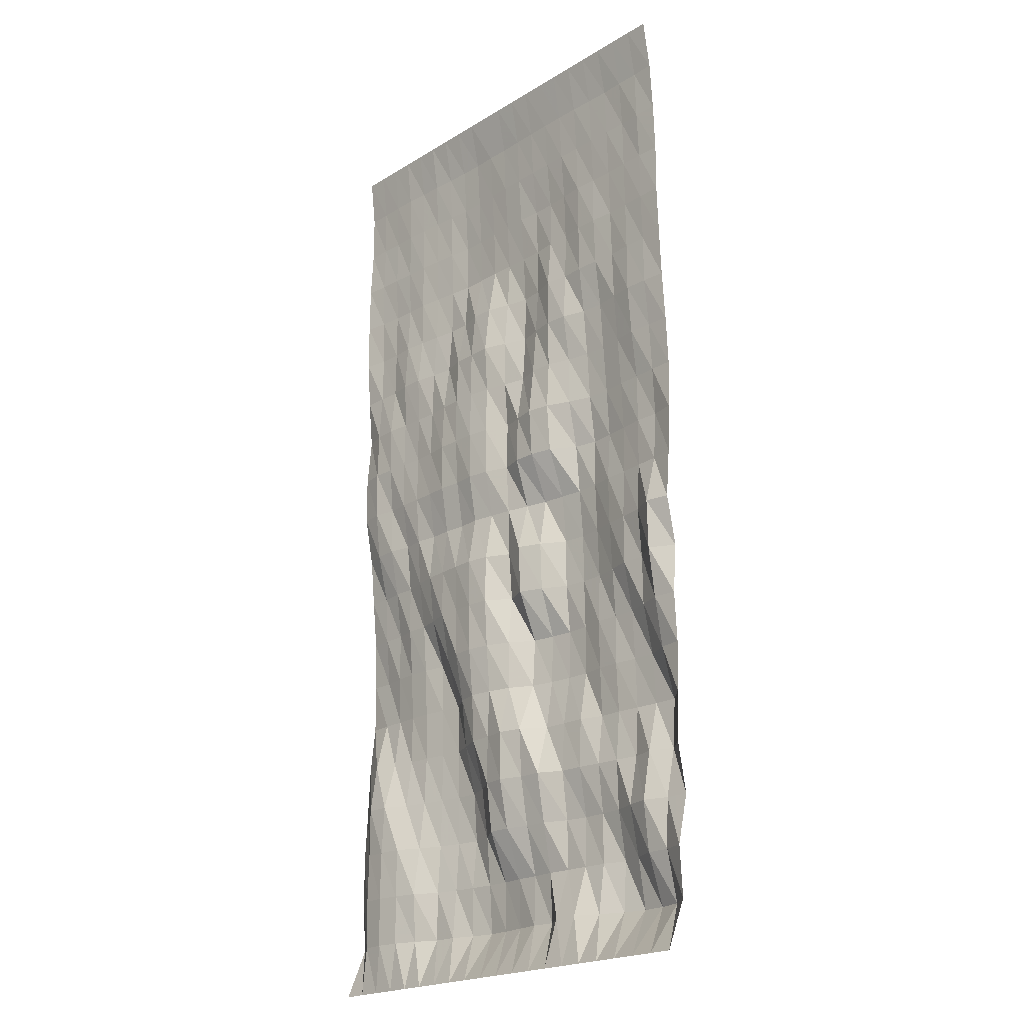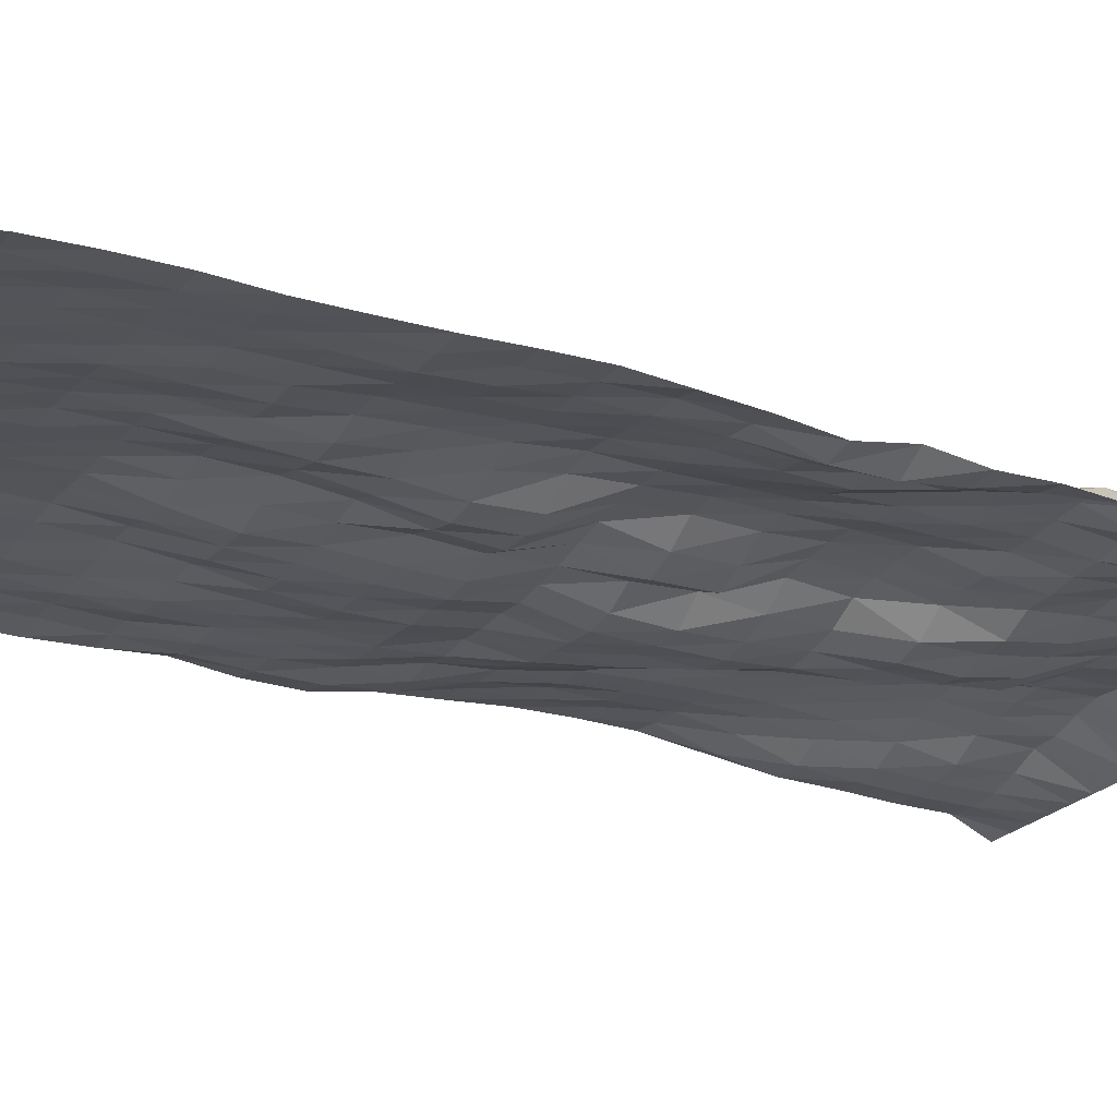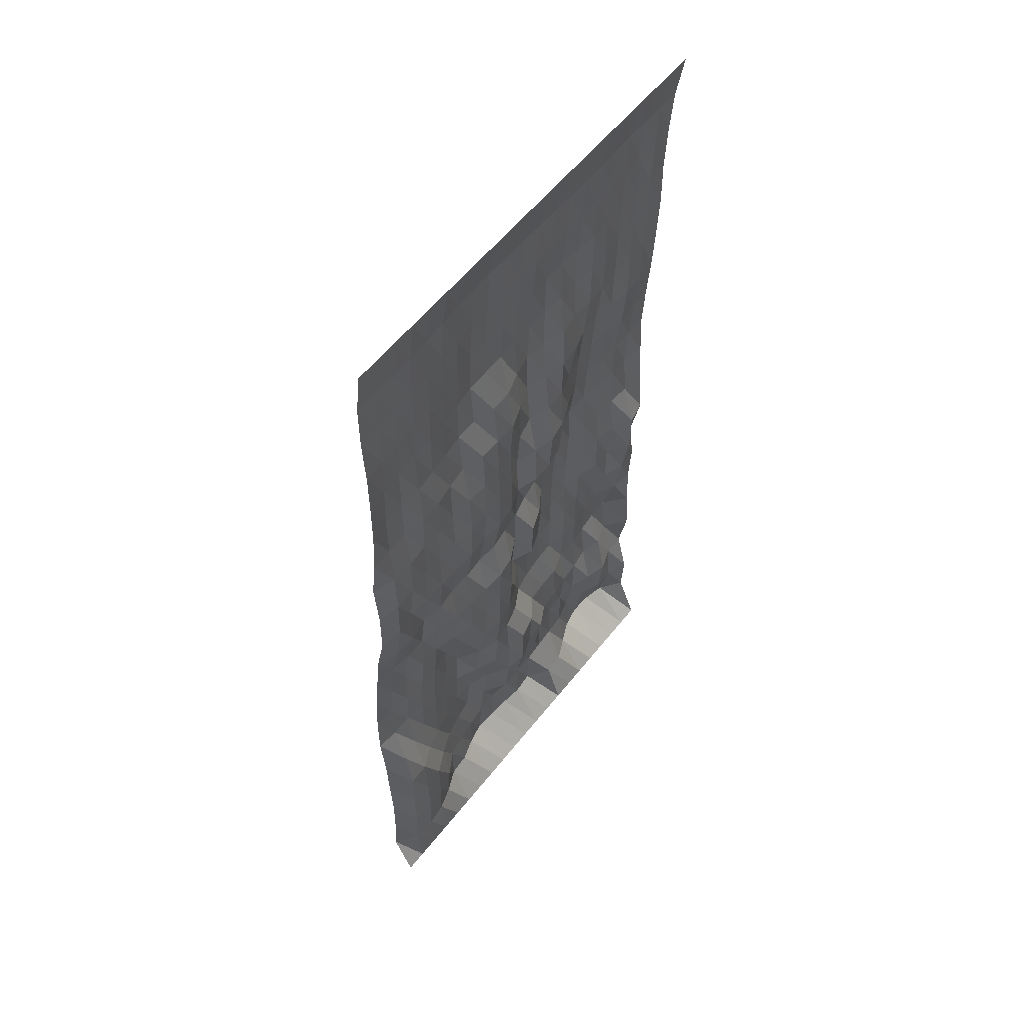
<metadata>
{"format":"obj","ext":"obj","renderer":"f3d","projection":"perspective","resolution":1024,"background":"white","views":[{"elev":-20.8,"azim":47.4,"up":"+Z"},{"elev":-23.7,"azim":59.6,"up":"+Y"},{"elev":56.3,"azim":-52.4,"up":"+Z"}]}
</metadata>
<code>
v  -841.8 0 1780
v  -757.6 0 1780
v  -757.6 19.67 1602
v  -841.8 20.47 1602
v  -673.5 0 1780
v  -673.5 18.72 1602
v  -589.3 0 1780
v  -589.3 19.49 1602
v  -505.1 0 1780
v  -505.1 25.7 1602
v  -420.9 0 1780
v  -420.9 26.76 1602
v  -336.7 0 1780
v  -336.7 33.68 1602
v  -252.5 0 1780
v  -252.5 37.57 1602
v  -168.4 0 1780
v  -168.4 39.34 1602
v  -84.18 0 1780
v  -84.18 35.98 1602
v  0 0 1780
v  0 36.01 1602
v  84.18 0 1780
v  84.18 34.18 1602
v  168.4 0 1780
v  168.4 32.34 1602
v  252.5 0 1780
v  252.5 30.73 1602
v  336.7 0 1780
v  336.7 30.44 1602
v  420.9 0.011 1780
v  420.9 31.01 1602
v  505.1 0.1593 1780
v  505.1 33.7 1602
v  589.3 0 1780
v  589.3 35.52 1602
v  673.5 0 1780
v  673.5 32.31 1602
v  757.6 0 1780
v  757.6 31.95 1602
v  841.8 0.2747 1780
v  841.8 29.03 1602
v  -757.6 23.07 1424
v  -841.8 20.79 1424
v  -673.5 24.9 1424
v  -589.3 23.58 1424
v  -505.1 28.88 1424
v  -420.9 35.9 1424
v  -336.7 41.14 1424
v  -252.5 48.42 1424
v  -168.4 50.32 1424
v  -84.18 47.07 1424
v  -0 42.69 1424
v  84.18 41.41 1424
v  168.4 41.17 1424
v  252.5 41.75 1424
v  336.7 39.39 1424
v  420.9 41.42 1424
v  505.1 40.49 1424
v  589.3 42.28 1424
v  673.5 44.62 1424
v  757.6 37.76 1424
v  841.8 41.37 1424
v  -757.6 18.39 1246
v  -841.8 10.99 1246
v  -673.5 22.2 1246
v  -589.3 26.29 1246
v  -505.1 29.72 1246
v  -420.9 38.41 1246
v  -336.7 46.89 1246
v  -252.5 60.15 1246
v  -168.4 60.13 1246
v  -84.18 57.73 1246
v  0 55.82 1246
v  84.18 54.38 1246
v  168.4 60.74 1246
v  252.5 59.13 1246
v  336.7 53.41 1246
v  420.9 45 1246
v  505.1 49.2 1246
v  589.3 49.87 1246
v  673.5 48.1 1246
v  757.6 46.73 1246
v  841.8 48.86 1246
v  -757.6 22.52 1068
v  -841.8 9.437 1068
v  -673.5 29.39 1068
v  -589.3 31.24 1068
v  -505.1 31.81 1068
v  -420.9 43.53 1068
v  -336.7 52.58 1068
v  -252.5 63.63 1068
v  -168.4 64.35 1068
v  -84.18 64.02 1068
v  -0 66.69 1068
v  84.18 67.48 1068
v  168.4 65.66 1068
v  252.5 56.37 1068
v  336.7 58.94 1068
v  420.9 46.99 1068
v  505.1 46.35 1068
v  589.3 53.66 1068
v  673.5 51.14 1068
v  757.6 47.79 1068
v  841.8 47.07 1068
v  -757.6 27.59 889.9
v  -841.8 11.05 889.9
v  -673.5 29.17 889.9
v  -589.3 22.03 889.9
v  -505.1 30.72 889.9
v  -420.9 39.42 889.9
v  -336.7 51.91 889.9
v  -252.5 50.88 889.9
v  -168.4 29.26 889.9
v  -84.18 31.04 889.9
v  0 56.84 889.9
v  84.18 76.43 889.9
v  168.4 66.18 889.9
v  252.5 40.95 889.9
v  336.7 54.92 889.9
v  420.9 49.43 889.9
v  505.1 53.57 889.9
v  589.3 59.87 889.9
v  673.5 53.53 889.9
v  757.6 55.55 889.9
v  841.8 54.02 889.9
v  -757.6 24.15 711.9
v  -841.8 22.71 711.9
v  -673.5 26.36 711.9
v  -589.3 11.68 711.9
v  -505.1 12.77 711.9
v  -420.9 27.13 711.9
v  -336.7 37.47 711.9
v  -252.5 13.66 711.9
v  -168.4 11.28 711.9
v  -84.18 9.855 711.9
v  0 41.01 711.9
v  84.18 75.11 711.9
v  168.4 53.44 711.9
v  252.5 36.94 711.9
v  336.7 42.96 711.9
v  420.9 69.8 711.9
v  505.1 75.89 711.9
v  589.3 65.8 711.9
v  673.5 53.13 711.9
v  757.6 56.08 711.9
v  841.8 62.78 711.9
v  -757.6 13.08 533.9
v  -841.8 38.89 533.9
v  -673.5 8.778 533.9
v  -589.3 17.42 533.9
v  -505.1 17.34 533.9
v  -420.9 21.86 533.9
v  -336.7 12.55 533.9
v  -252.5 6.268 533.9
v  -168.4 10.73 533.9
v  -84.18 21.18 533.9
v  0 41.94 533.9
v  84.18 61.71 533.9
v  168.4 37.12 533.9
v  252.5 41.2 533.9
v  336.7 68.97 533.9
v  420.9 85.95 533.9
v  505.1 88.85 533.9
v  589.3 80.56 533.9
v  673.5 68.93 533.9
v  757.6 75.5 533.9
v  841.8 75.93 533.9
v  -757.6 7.592 356
v  -841.8 22.08 356
v  -673.5 10.05 356
v  -589.3 15.22 356
v  -505.1 20.33 356
v  -420.9 15.25 356
v  -336.7 3.439 356
v  -252.5 4.966 356
v  -168.4 3.823 356
v  -84.18 15.75 356
v  0 56.24 356
v  84.18 32.94 356
v  168.4 15.81 356
v  252.5 30.78 356
v  336.7 67.83 356
v  420.9 97.05 356
v  505.1 102.6 356
v  589.3 94.31 356
v  673.5 91.56 356
v  757.6 87.08 356
v  841.8 85.47 356
v  -757.6 10.35 178
v  -841.8 23.52 178
v  -673.5 26.03 178
v  -589.3 15.72 178
v  -505.1 16.01 178
v  -420.9 13.69 178
v  -336.7 7.894 178
v  -252.5 14.66 178
v  -168.4 6.295 178
v  -84.18 17.19 178
v  0 51.26 178
v  84.18 26.37 178
v  168.4 27.03 178
v  252.5 44.06 178
v  336.7 103 178
v  420.9 120 178
v  505.1 114.4 178
v  589.3 103.1 178
v  673.5 92.93 178
v  757.6 96.84 178
v  841.8 78.21 178
v  -757.6 29.29 -0
v  -841.8 57.55 -0
v  -673.5 25.75 -0
v  -589.3 43.37 -0
v  -505.1 30.01 -0
v  -420.9 40.79 -0
v  -336.7 36.78 -0
v  -252.5 43.14 -0
v  -168.4 37.18 -0
v  -84.18 49.97 -0
v  -0 62.02 -0
v  84.18 82.89 -0
v  168.4 100.5 -0
v  252.5 110.1 -0
v  336.7 118.3 -0
v  420.9 117.8 -0
v  505.1 101.2 -0
v  589.3 99.12 -0
v  673.5 90.38 -0
v  757.6 84.32 -0
v  841.8 70.7 -0
v  -757.6 73.25 -178
v  -841.8 73.62 -178
v  -673.5 61.98 -178
v  -589.3 61.72 -178
v  -505.1 40.17 -178
v  -420.9 21.59 -178
v  -336.7 16.39 -178
v  -252.5 10.08 -178
v  -168.4 6.444 -178
v  -84.18 19.74 -178
v  -0 65.4 -178
v  84.18 36.6 -178
v  168.4 70.71 -178
v  252.5 125.9 -178
v  336.7 133.4 -178
v  420.9 125.3 -178
v  505.1 104.7 -178
v  589.3 91.59 -178
v  673.5 79.75 -178
v  757.6 37.18 -178
v  841.8 55.45 -178
v  -757.6 82.27 -356
v  -841.8 91.42 -356
v  -673.5 84.23 -356
v  -589.3 63.6 -356
v  -505.1 66.17 -356
v  -420.9 42.27 -356
v  -336.7 16.88 -356
v  -252.5 17.27 -356
v  -168.4 8.811 -356
v  -84.18 15.88 -356
v  0 79.56 -356
v  84.18 44.49 -356
v  168.4 77.26 -356
v  252.5 125.7 -356
v  336.7 135.6 -356
v  420.9 133 -356
v  505.1 115 -356
v  589.3 90.78 -356
v  673.5 95.61 -356
v  757.6 41.86 -356
v  841.8 91.39 -356
v  -757.6 98.38 -533.9
v  -841.8 98.41 -533.9
v  -673.5 84.32 -533.9
v  -589.3 77.95 -533.9
v  -505.1 78.76 -533.9
v  -420.9 95.39 -533.9
v  -336.7 50.55 -533.9
v  -252.5 17.73 -533.9
v  -168.4 11.22 -533.9
v  -84.18 25.91 -533.9
v  0 61.88 -533.9
v  84.18 120.4 -533.9
v  168.4 133.9 -533.9
v  252.5 141.3 -533.9
v  336.7 139.8 -533.9
v  420.9 124.5 -533.9
v  505.1 127.2 -533.9
v  589.3 127.1 -533.9
v  673.5 97.91 -533.9
v  757.6 68.31 -533.9
v  841.8 76.29 -533.9
v  -757.6 91.39 -711.9
v  -841.8 98.54 -711.9
v  -673.5 91.49 -711.9
v  -589.3 85.78 -711.9
v  -505.1 86.44 -711.9
v  -420.9 97.72 -711.9
v  -336.7 106.3 -711.9
v  -252.5 51.59 -711.9
v  -168.4 28.36 -711.9
v  -84.18 40.76 -711.9
v  -0 62.94 -711.9
v  84.18 110.2 -711.9
v  168.4 127.3 -711.9
v  252.5 135.9 -711.9
v  336.7 139.2 -711.9
v  420.9 127.5 -711.9
v  505.1 124.7 -711.9
v  589.3 135.9 -711.9
v  673.5 138.5 -711.9
v  757.6 99.39 -711.9
v  841.8 86.28 -711.9
v  -757.6 44.13 -889.9
v  -841.8 79.6 -889.9
v  -673.5 68.26 -889.9
v  -589.3 84.41 -889.9
v  -505.1 90.28 -889.9
v  -420.9 101.9 -889.9
v  -336.7 111.7 -889.9
v  -252.5 73.47 -889.9
v  -168.4 35.26 -889.9
v  -84.18 32.88 -889.9
v  0 18.16 -889.9
v  84.18 39.17 -889.9
v  168.4 99.8 -889.9
v  252.5 106.1 -889.9
v  336.7 107.9 -889.9
v  420.9 134.2 -889.9
v  505.1 134.7 -889.9
v  589.3 143.1 -889.9
v  673.5 151.2 -889.9
v  757.6 154.3 -889.9
v  841.8 79.6 -889.9
v  -757.6 17.93 -1068
v  -841.8 71.98 -1068
v  -673.5 20.2 -1068
v  -589.3 61.26 -1068
v  -505.1 82.31 -1068
v  -420.9 101 -1068
v  -336.7 115.2 -1068
v  -252.5 117.9 -1068
v  -168.4 83.97 -1068
v  -84.18 31.23 -1068
v  0 19.52 -1068
v  84.18 47.53 -1068
v  168.4 50.17 -1068
v  252.5 95.32 -1068
v  336.7 100.1 -1068
v  420.9 111.6 -1068
v  505.1 118.9 -1068
v  589.3 131.3 -1068
v  673.5 108.3 -1068
v  757.6 142.1 -1068
v  841.8 72.14 -1068
v  -757.6 17.96 -1246
v  -841.8 62.19 -1246
v  -673.5 10.53 -1246
v  -589.3 19.74 -1246
v  -505.1 61.54 -1246
v  -420.9 96.34 -1246
v  -336.7 116.9 -1246
v  -252.5 131.9 -1246
v  -168.4 109 -1246
v  -84.18 52.76 -1246
v  0 54.54 -1246
v  84.18 76.61 -1246
v  168.4 80.75 -1246
v  252.5 117.2 -1246
v  336.7 130.3 -1246
v  420.9 130.2 -1246
v  505.1 124.2 -1246
v  589.3 95.43 -1246
v  673.5 73.88 -1246
v  757.6 103.7 -1246
v  841.8 106 -1246
v  -757.6 13.35 -1424
v  -841.8 63.84 -1424
v  -673.5 6.85 -1424
v  -589.3 17.08 -1424
v  -505.1 36.6 -1424
v  -420.9 85.44 -1424
v  -336.7 104.9 -1424
v  -252.5 114.5 -1424
v  -168.4 124.2 -1424
v  -84.18 125.6 -1424
v  0 116.7 -1424
v  84.18 117.8 -1424
v  168.4 113.2 -1424
v  252.5 119.4 -1424
v  336.7 123.5 -1424
v  420.9 129.3 -1424
v  505.1 154.3 -1424
v  589.3 130.4 -1424
v  673.5 93.75 -1424
v  757.6 95.01 -1424
v  841.8 63.84 -1424
v  -757.6 16.68 -1602
v  -841.8 74.51 -1602
v  -673.5 9.976 -1602
v  -589.3 20.41 -1602
v  -505.1 47.25 -1602
v  -420.9 84.61 -1602
v  -336.7 89.91 -1602
v  -252.5 117.2 -1602
v  -168.4 135.2 -1602
v  -84.18 129.5 -1602
v  0 121.9 -1602
v  84.18 111.2 -1602
v  168.4 119.3 -1602
v  252.5 58.93 -1602
v  336.7 63.67 -1602
v  420.9 104.2 -1602
v  505.1 142 -1602
v  589.3 159.1 -1602
v  673.5 155.6 -1602
v  757.6 136.9 -1602
v  841.8 74.51 -1602
v  -757.6 0 -1780
v  -841.8 0 -1780
v  -673.5 0 -1780
v  -589.3 0 -1780
v  -505.1 0 -1780
v  -420.9 0 -1780
v  -336.7 0 -1780
v  -252.5 0 -1780
v  -168.4 0 -1780
v  -84.18 0 -1780
v  0 0 -1780
v  84.18 0 -1780
v  168.4 0 -1780
v  252.5 0 -1780
v  336.7 0 -1780
v  420.9 0 -1780
v  505.1 0 -1780
v  589.3 0 -1780
v  673.5 0 -1780
v  757.6 0 -1780
v  841.8 0 -1780
g Plane001
f 1 2 3 4
f 2 5 6 3
f 5 7 8 6
f 7 9 10 8
f 9 11 12 10
f 11 13 14 12
f 13 15 16 14
f 15 17 18 16
f 17 19 20 18
f 19 21 22 20
f 21 23 24 22
f 23 25 26 24
f 25 27 28 26
f 27 29 30 28
f 29 31 32 30
f 31 33 34 32
f 33 35 36 34
f 35 37 38 36
f 37 39 40 38
f 39 41 42 40
f 4 3 43 44
f 3 6 45 43
f 6 8 46 45
f 8 10 47 46
f 10 12 48 47
f 12 14 49 48
f 14 16 50 49
f 16 18 51 50
f 18 20 52 51
f 20 22 53 52
f 22 24 54 53
f 24 26 55 54
f 26 28 56 55
f 28 30 57 56
f 30 32 58 57
f 32 34 59 58
f 34 36 60 59
f 36 38 61 60
f 38 40 62 61
f 40 42 63 62
f 44 43 64 65
f 43 45 66 64
f 45 46 67 66
f 46 47 68 67
f 47 48 69 68
f 48 49 70 69
f 49 50 71 70
f 50 51 72 71
f 51 52 73 72
f 52 53 74 73
f 53 54 75 74
f 54 55 76 75
f 55 56 77 76
f 56 57 78 77
f 57 58 79 78
f 58 59 80 79
f 59 60 81 80
f 60 61 82 81
f 61 62 83 82
f 62 63 84 83
f 65 64 85 86
f 64 66 87 85
f 66 67 88 87
f 67 68 89 88
f 68 69 90 89
f 69 70 91 90
f 70 71 92 91
f 71 72 93 92
f 72 73 94 93
f 73 74 95 94
f 74 75 96 95
f 75 76 97 96
f 76 77 98 97
f 77 78 99 98
f 78 79 100 99
f 79 80 101 100
f 80 81 102 101
f 81 82 103 102
f 82 83 104 103
f 83 84 105 104
f 86 85 106 107
f 85 87 108 106
f 87 88 109 108
f 88 89 110 109
f 89 90 111 110
f 90 91 112 111
f 91 92 113 112
f 92 93 114 113
f 93 94 115 114
f 94 95 116 115
f 95 96 117 116
f 96 97 118 117
f 97 98 119 118
f 98 99 120 119
f 99 100 121 120
f 100 101 122 121
f 101 102 123 122
f 102 103 124 123
f 103 104 125 124
f 104 105 126 125
f 107 106 127 128
f 106 108 129 127
f 108 109 130 129
f 109 110 131 130
f 110 111 132 131
f 111 112 133 132
f 112 113 134 133
f 113 114 135 134
f 114 115 136 135
f 115 116 137 136
f 116 117 138 137
f 117 118 139 138
f 118 119 140 139
f 119 120 141 140
f 120 121 142 141
f 121 122 143 142
f 122 123 144 143
f 123 124 145 144
f 124 125 146 145
f 125 126 147 146
f 128 127 148 149
f 127 129 150 148
f 129 130 151 150
f 130 131 152 151
f 131 132 153 152
f 132 133 154 153
f 133 134 155 154
f 134 135 156 155
f 135 136 157 156
f 136 137 158 157
f 137 138 159 158
f 138 139 160 159
f 139 140 161 160
f 140 141 162 161
f 141 142 163 162
f 142 143 164 163
f 143 144 165 164
f 144 145 166 165
f 145 146 167 166
f 146 147 168 167
f 149 148 169 170
f 148 150 171 169
f 150 151 172 171
f 151 152 173 172
f 152 153 174 173
f 153 154 175 174
f 154 155 176 175
f 155 156 177 176
f 156 157 178 177
f 157 158 179 178
f 158 159 180 179
f 159 160 181 180
f 160 161 182 181
f 161 162 183 182
f 162 163 184 183
f 163 164 185 184
f 164 165 186 185
f 165 166 187 186
f 166 167 188 187
f 167 168 189 188
f 170 169 190 191
f 169 171 192 190
f 171 172 193 192
f 172 173 194 193
f 173 174 195 194
f 174 175 196 195
f 175 176 197 196
f 176 177 198 197
f 177 178 199 198
f 178 179 200 199
f 179 180 201 200
f 180 181 202 201
f 181 182 203 202
f 182 183 204 203
f 183 184 205 204
f 184 185 206 205
f 185 186 207 206
f 186 187 208 207
f 187 188 209 208
f 188 189 210 209
f 191 190 211 212
f 190 192 213 211
f 192 193 214 213
f 193 194 215 214
f 194 195 216 215
f 195 196 217 216
f 196 197 218 217
f 197 198 219 218
f 198 199 220 219
f 199 200 221 220
f 200 201 222 221
f 201 202 223 222
f 202 203 224 223
f 203 204 225 224
f 204 205 226 225
f 205 206 227 226
f 206 207 228 227
f 207 208 229 228
f 208 209 230 229
f 209 210 231 230
f 212 211 232 233
f 211 213 234 232
f 213 214 235 234
f 214 215 236 235
f 215 216 237 236
f 216 217 238 237
f 217 218 239 238
f 218 219 240 239
f 219 220 241 240
f 220 221 242 241
f 221 222 243 242
f 222 223 244 243
f 223 224 245 244
f 224 225 246 245
f 225 226 247 246
f 226 227 248 247
f 227 228 249 248
f 228 229 250 249
f 229 230 251 250
f 230 231 252 251
f 233 232 253 254
f 232 234 255 253
f 234 235 256 255
f 235 236 257 256
f 236 237 258 257
f 237 238 259 258
f 238 239 260 259
f 239 240 261 260
f 240 241 262 261
f 241 242 263 262
f 242 243 264 263
f 243 244 265 264
f 244 245 266 265
f 245 246 267 266
f 246 247 268 267
f 247 248 269 268
f 248 249 270 269
f 249 250 271 270
f 250 251 272 271
f 251 252 273 272
f 254 253 274 275
f 253 255 276 274
f 255 256 277 276
f 256 257 278 277
f 257 258 279 278
f 258 259 280 279
f 259 260 281 280
f 260 261 282 281
f 261 262 283 282
f 262 263 284 283
f 263 264 285 284
f 264 265 286 285
f 265 266 287 286
f 266 267 288 287
f 267 268 289 288
f 268 269 290 289
f 269 270 291 290
f 270 271 292 291
f 271 272 293 292
f 272 273 294 293
f 275 274 295 296
f 274 276 297 295
f 276 277 298 297
f 277 278 299 298
f 278 279 300 299
f 279 280 301 300
f 280 281 302 301
f 281 282 303 302
f 282 283 304 303
f 283 284 305 304
f 284 285 306 305
f 285 286 307 306
f 286 287 308 307
f 287 288 309 308
f 288 289 310 309
f 289 290 311 310
f 290 291 312 311
f 291 292 313 312
f 292 293 314 313
f 293 294 315 314
f 296 295 316 317
f 295 297 318 316
f 297 298 319 318
f 298 299 320 319
f 299 300 321 320
f 300 301 322 321
f 301 302 323 322
f 302 303 324 323
f 303 304 325 324
f 304 305 326 325
f 305 306 327 326
f 306 307 328 327
f 307 308 329 328
f 308 309 330 329
f 309 310 331 330
f 310 311 332 331
f 311 312 333 332
f 312 313 334 333
f 313 314 335 334
f 314 315 336 335
f 317 316 337 338
f 316 318 339 337
f 318 319 340 339
f 319 320 341 340
f 320 321 342 341
f 321 322 343 342
f 322 323 344 343
f 323 324 345 344
f 324 325 346 345
f 325 326 347 346
f 326 327 348 347
f 327 328 349 348
f 328 329 350 349
f 329 330 351 350
f 330 331 352 351
f 331 332 353 352
f 332 333 354 353
f 333 334 355 354
f 334 335 356 355
f 335 336 357 356
f 338 337 358 359
f 337 339 360 358
f 339 340 361 360
f 340 341 362 361
f 341 342 363 362
f 342 343 364 363
f 343 344 365 364
f 344 345 366 365
f 345 346 367 366
f 346 347 368 367
f 347 348 369 368
f 348 349 370 369
f 349 350 371 370
f 350 351 372 371
f 351 352 373 372
f 352 353 374 373
f 353 354 375 374
f 354 355 376 375
f 355 356 377 376
f 356 357 378 377
f 359 358 379 380
f 358 360 381 379
f 360 361 382 381
f 361 362 383 382
f 362 363 384 383
f 363 364 385 384
f 364 365 386 385
f 365 366 387 386
f 366 367 388 387
f 367 368 389 388
f 368 369 390 389
f 369 370 391 390
f 370 371 392 391
f 371 372 393 392
f 372 373 394 393
f 373 374 395 394
f 374 375 396 395
f 375 376 397 396
f 376 377 398 397
f 377 378 399 398
f 380 379 400 401
f 379 381 402 400
f 381 382 403 402
f 382 383 404 403
f 383 384 405 404
f 384 385 406 405
f 385 386 407 406
f 386 387 408 407
f 387 388 409 408
f 388 389 410 409
f 389 390 411 410
f 390 391 412 411
f 391 392 413 412
f 392 393 414 413
f 393 394 415 414
f 394 395 416 415
f 395 396 417 416
f 396 397 418 417
f 397 398 419 418
f 398 399 420 419
f 401 400 421 422
f 400 402 423 421
f 402 403 424 423
f 403 404 425 424
f 404 405 426 425
f 405 406 427 426
f 406 407 428 427
f 407 408 429 428
f 408 409 430 429
f 409 410 431 430
f 410 411 432 431
f 411 412 433 432
f 412 413 434 433
f 413 414 435 434
f 414 415 436 435
f 415 416 437 436
f 416 417 438 437
f 417 418 439 438
f 418 419 440 439
f 419 420 441 440

</code>
